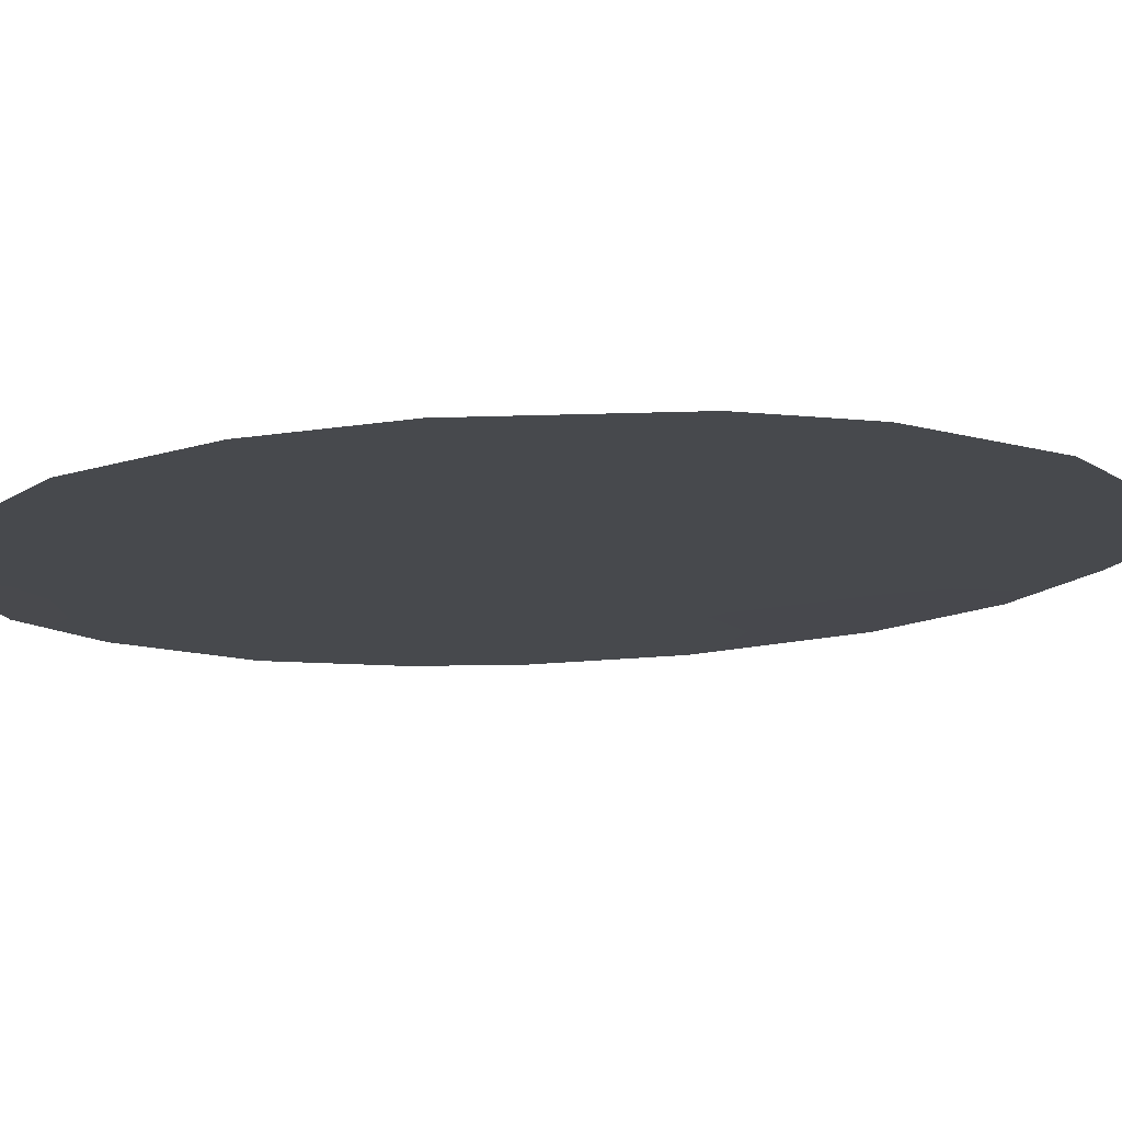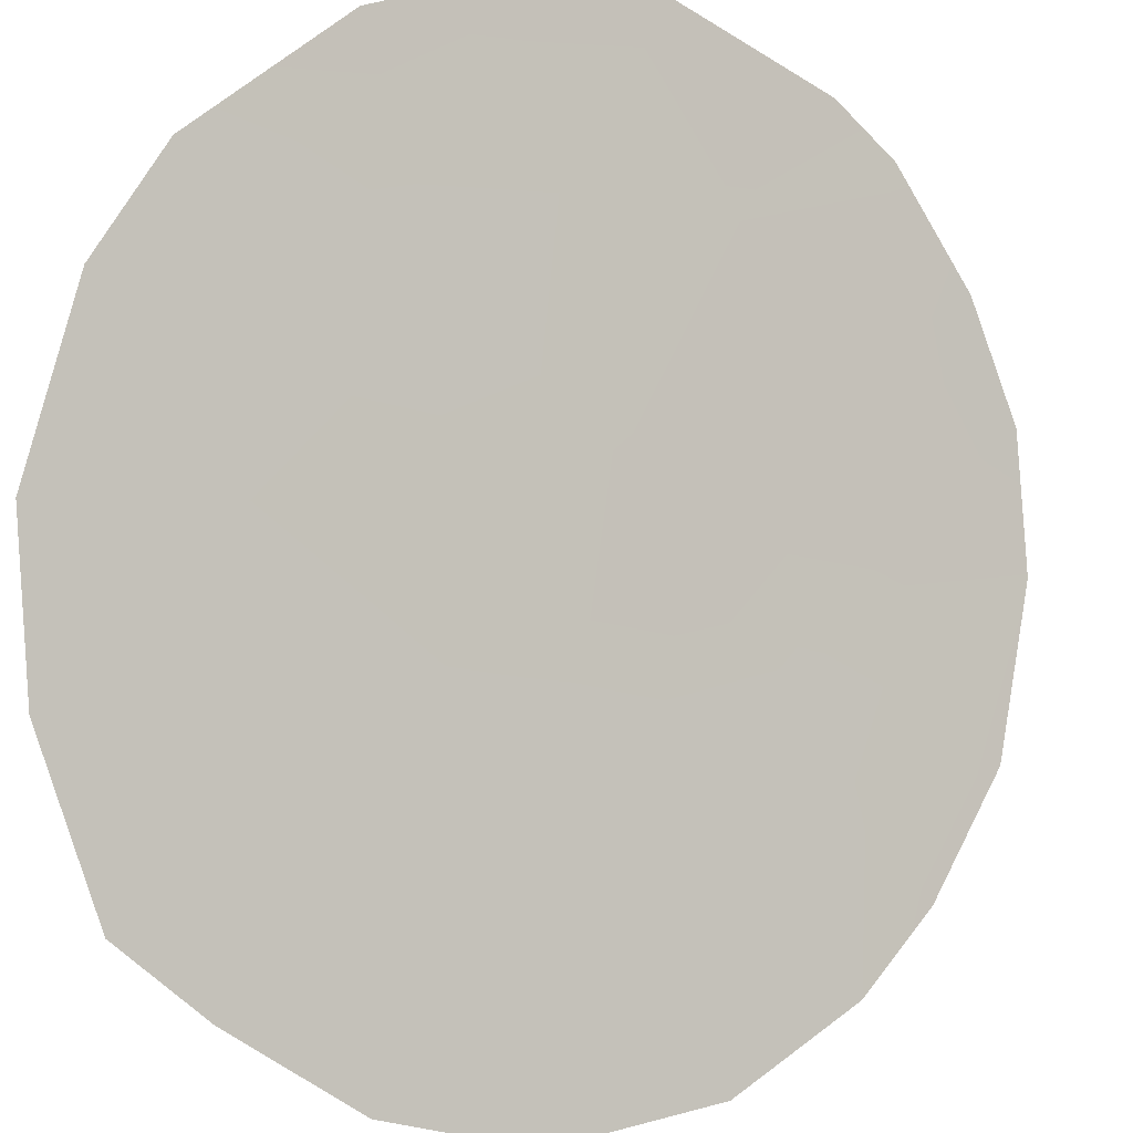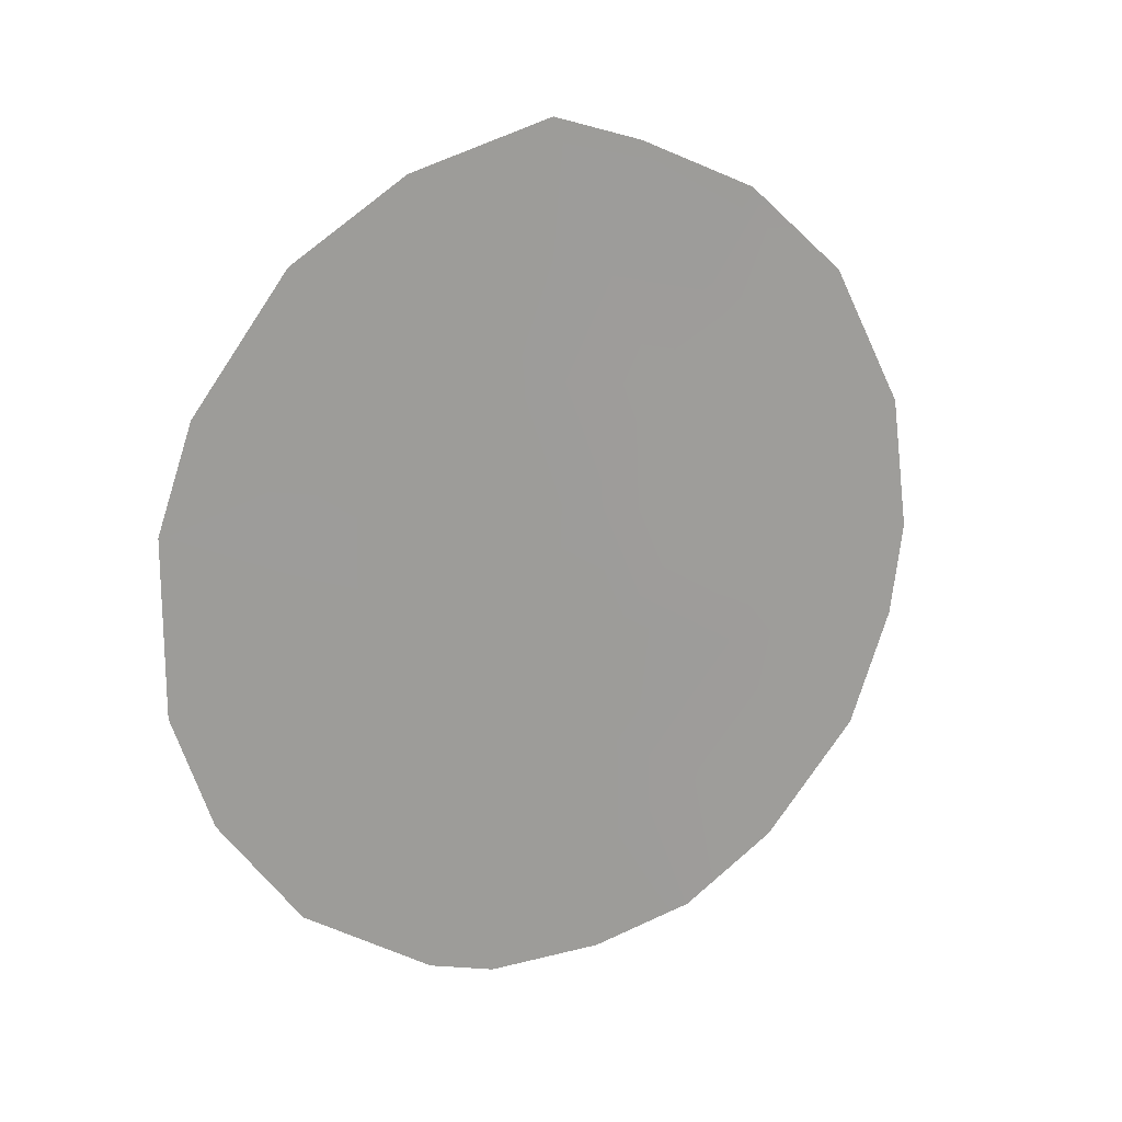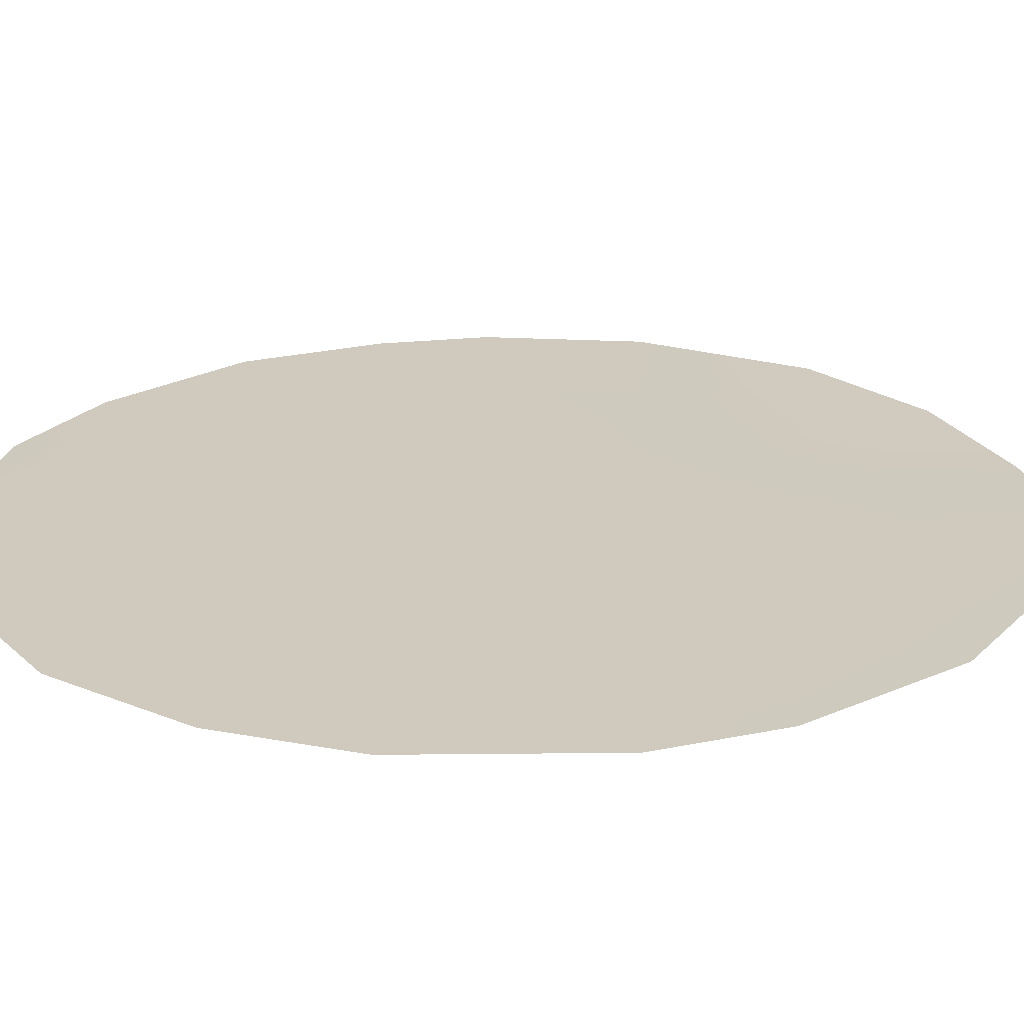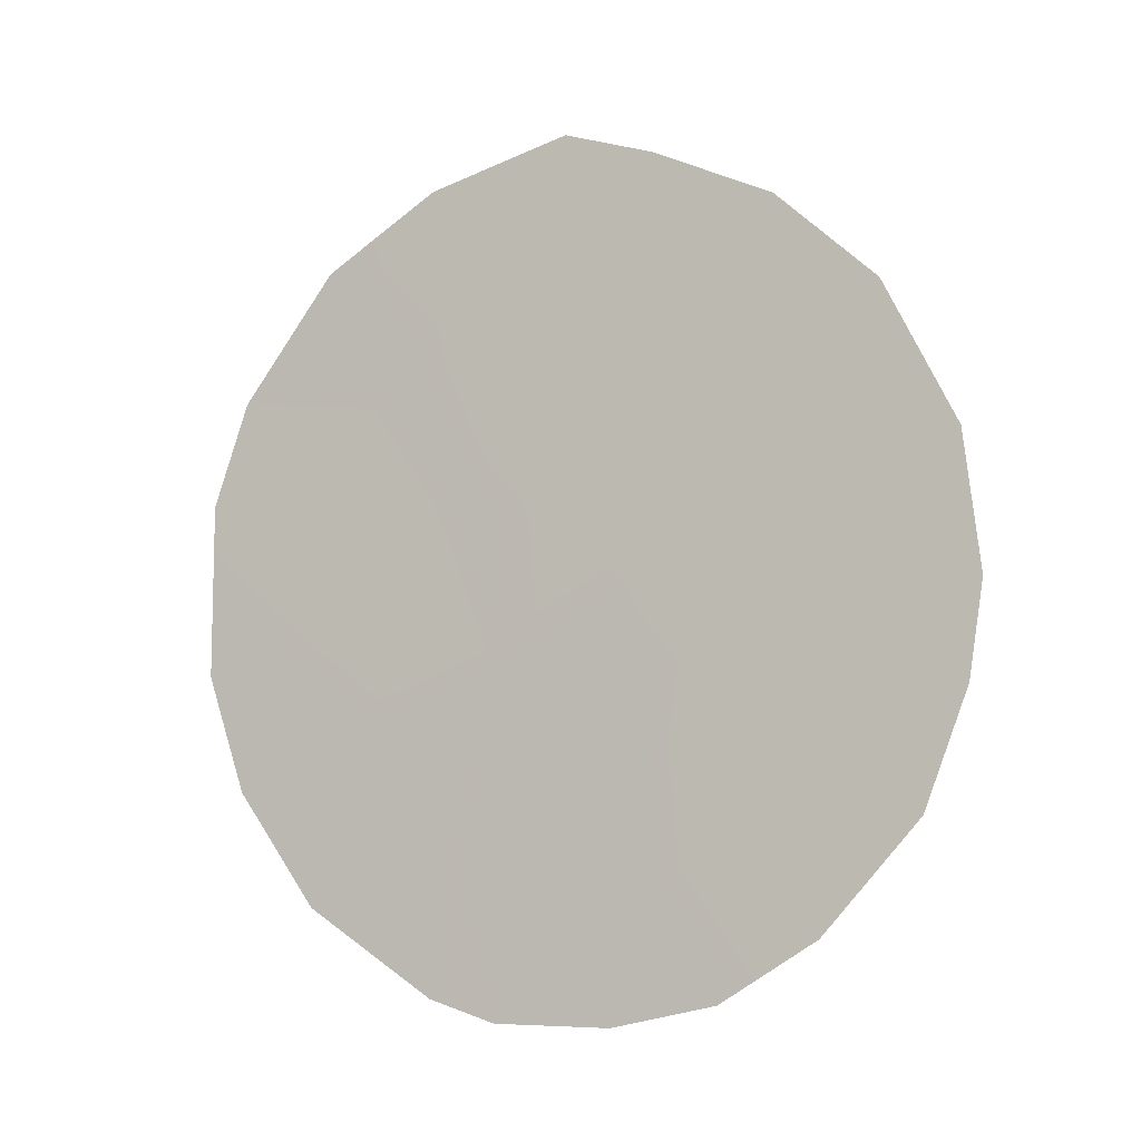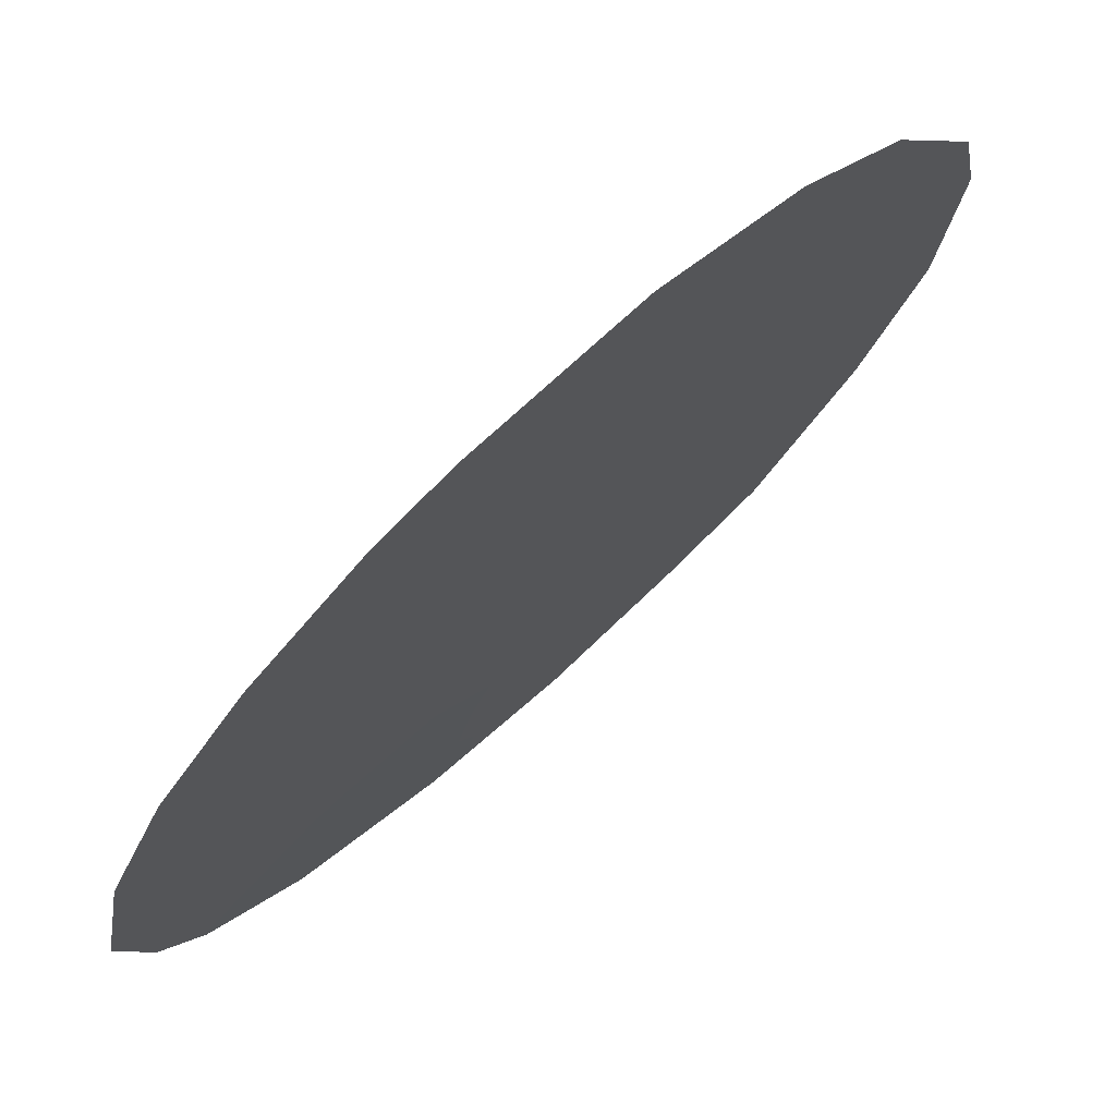
<metadata>
{"format":"obj","ext":"obj","renderer":"f3d","projection":"perspective","resolution":1024,"background":"white","views":[{"elev":34.7,"azim":87.7,"up":"+Z"},{"elev":49.4,"azim":-137.6,"up":"+Z"},{"elev":19.6,"azim":106.9,"up":"+Y"},{"elev":70.1,"azim":89.9,"up":"+Z"},{"elev":-6.6,"azim":156.6,"up":"+Y"},{"elev":7.1,"azim":21.9,"up":"+Z"}]}
</metadata>
<code>
v -50.11 -22.67 40.18
v -46.76 -18.29 43.8
v -47.32 -20.21 43.2
v -45.09 -17.86 45.61
v -48.65 -17.12 41.81
v -45.53 -27 45.06
v -46.21 -27.31 44.33
v -44.22 -25.75 46.49
v -43.03 -19.77 47.8
v -50.44 -24.45 39.8
v -48.47 -26.97 41.89
v -43.4 -18.23 47.42
v -46.99 -14.68 43.6
v -49.13 -15.88 41.31
v -50.89 -22.73 39.34
v -50.88 -19.32 39.41
v -50.15 -17.21 40.22
v -45.77 -25.03 44.83
v -49.45 -26.07 40.84
v -43.4 -24.06 47.38
v -45.53 -15.28 45.15
v -46.36 -22.22 44.22
v -47.52 -23.84 42.95
v -43.01 -22.34 47.8
v -49.5 -24.05 40.82
v -48.47 -24.79 41.91
v -49.27 -19.13 41.12
v -47.65 -22.12 42.82
v -48.9 -22.69 41.47
v -50.22 -19.78 40.1
v -47.91 -15.09 42.61
v -47.27 -25.89 43.21
v -47.51 -16.66 43.02
v -51.04 -21.33 39.2
v -49.77 -21.01 40.56
v -49.76 -18.06 40.62
v -44.36 -16.35 46.39
v -47.41 -27.32 43.05
v -44.41 -19.89 46.32
v -45.92 -19.95 44.69
v -48.1 -18.6 42.38
v -43.95 -21.88 46.79
v -45.22 -21.58 45.44
v -48.6 -20.62 41.81
v -46.15 -16.56 44.48
v -44.82 -23.5 45.86
f 35 34 30
f 4 39 40
f 43 39 42
f 27 36 5
f 27 30 36
f 35 44 29
f 6 7 18
f 18 7 32
f 46 18 22
f 19 25 26
f 19 10 25
f 24 20 42
f 20 8 46
f 45 37 4
f 25 10 1
f 15 1 10
f 22 23 28
f 42 20 46
f 11 26 32
f 26 11 19
f 14 31 5
f 45 33 13
f 31 13 33
f 5 31 33
f 33 45 2
f 35 1 34
f 30 34 16
f 34 1 15
f 7 38 32
f 44 3 28
f 36 16 17
f 12 4 37
f 26 25 29
f 38 11 32
f 23 32 26
f 3 22 28
f 1 29 25
f 39 12 9
f 33 2 41
f 41 2 3
f 42 39 9
f 42 9 24
f 3 44 41
f 44 35 27
f 14 5 36
f 14 36 17
f 22 40 43
f 40 39 43
f 22 43 46
f 27 35 30
f 36 30 16
f 1 35 29
f 29 44 28
f 3 2 40
f 2 4 40
f 3 40 22
f 44 27 41
f 27 5 41
f 41 5 33
f 21 45 13
f 37 45 21
f 2 45 4
f 4 12 39
f 23 26 29
f 46 43 42
f 23 29 28
f 18 32 23
f 22 18 23
f 18 8 6
f 18 46 8

</code>
